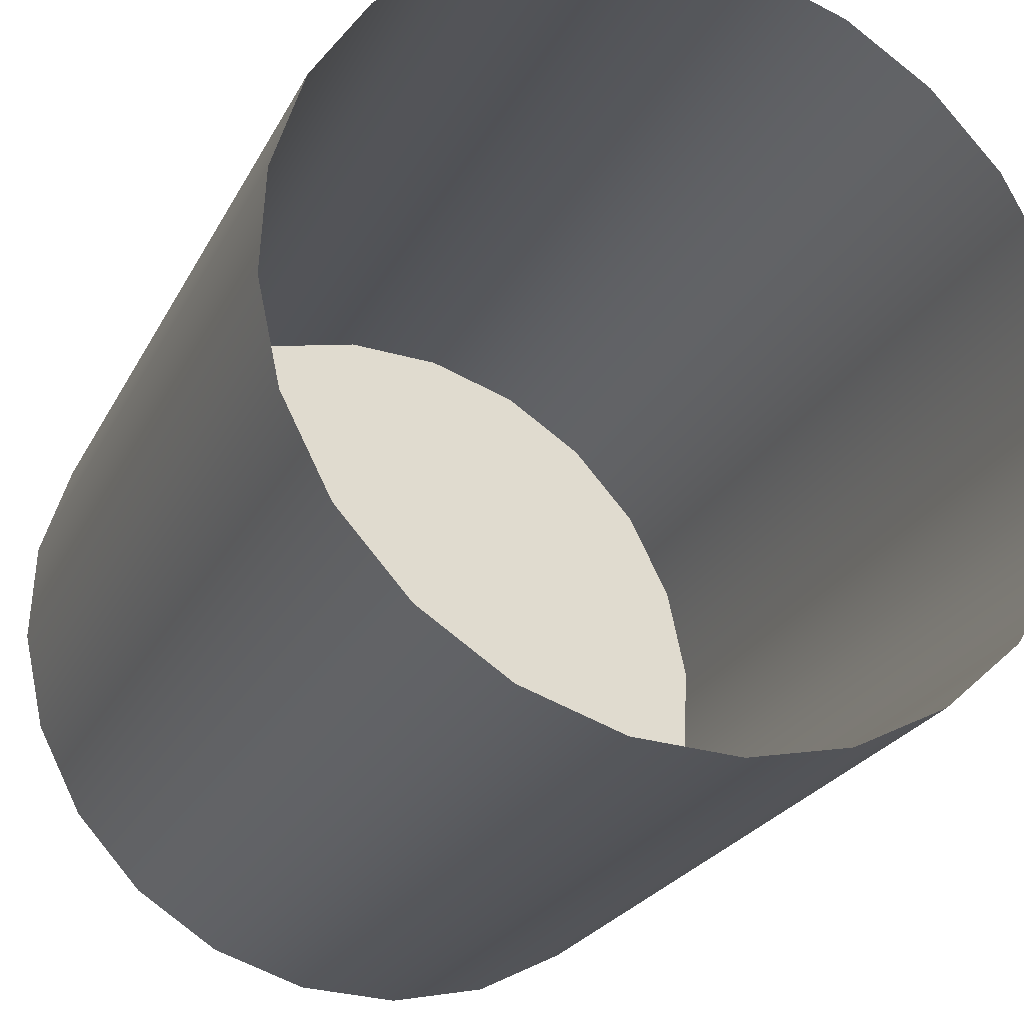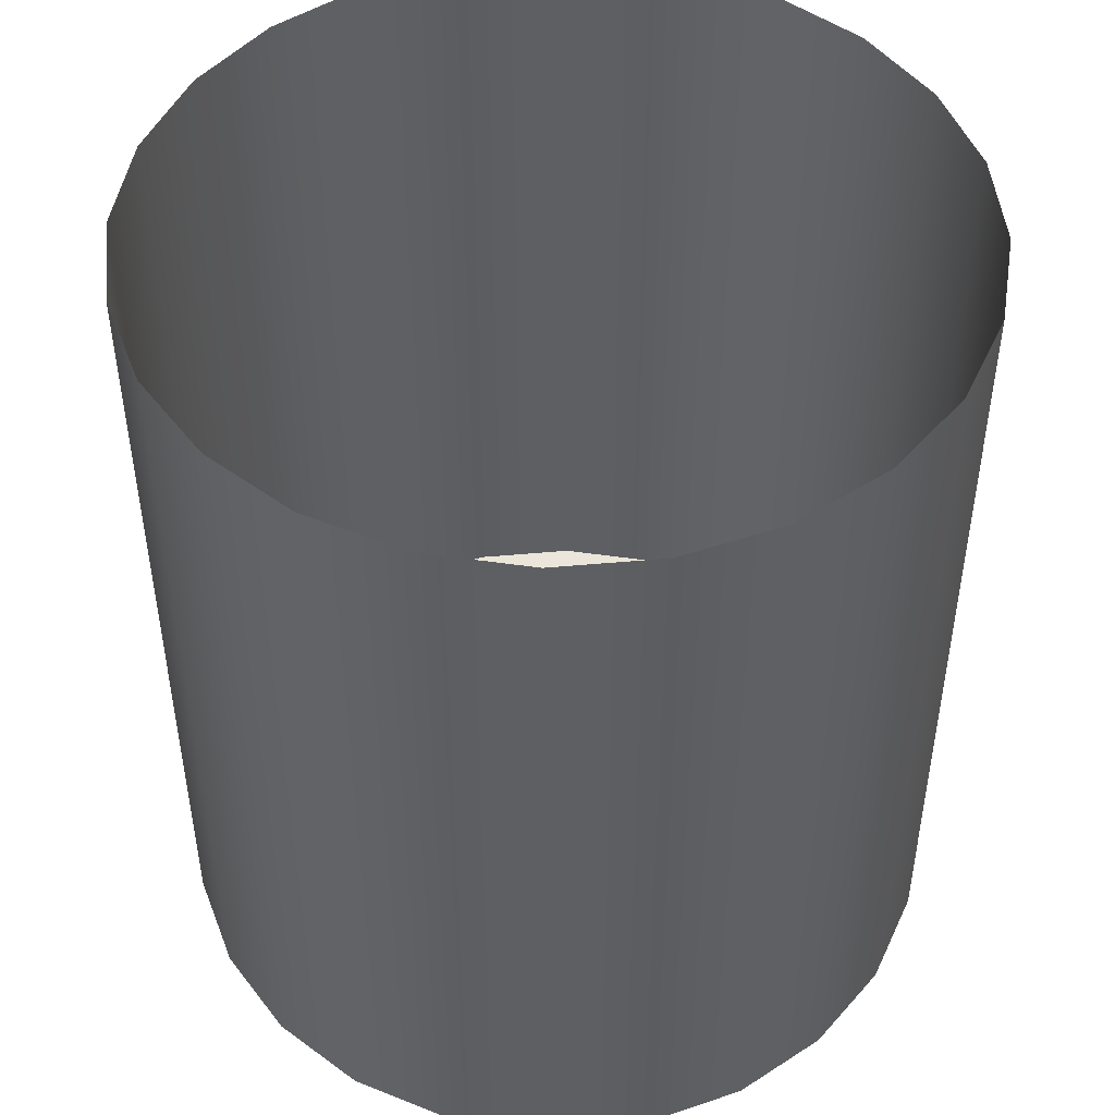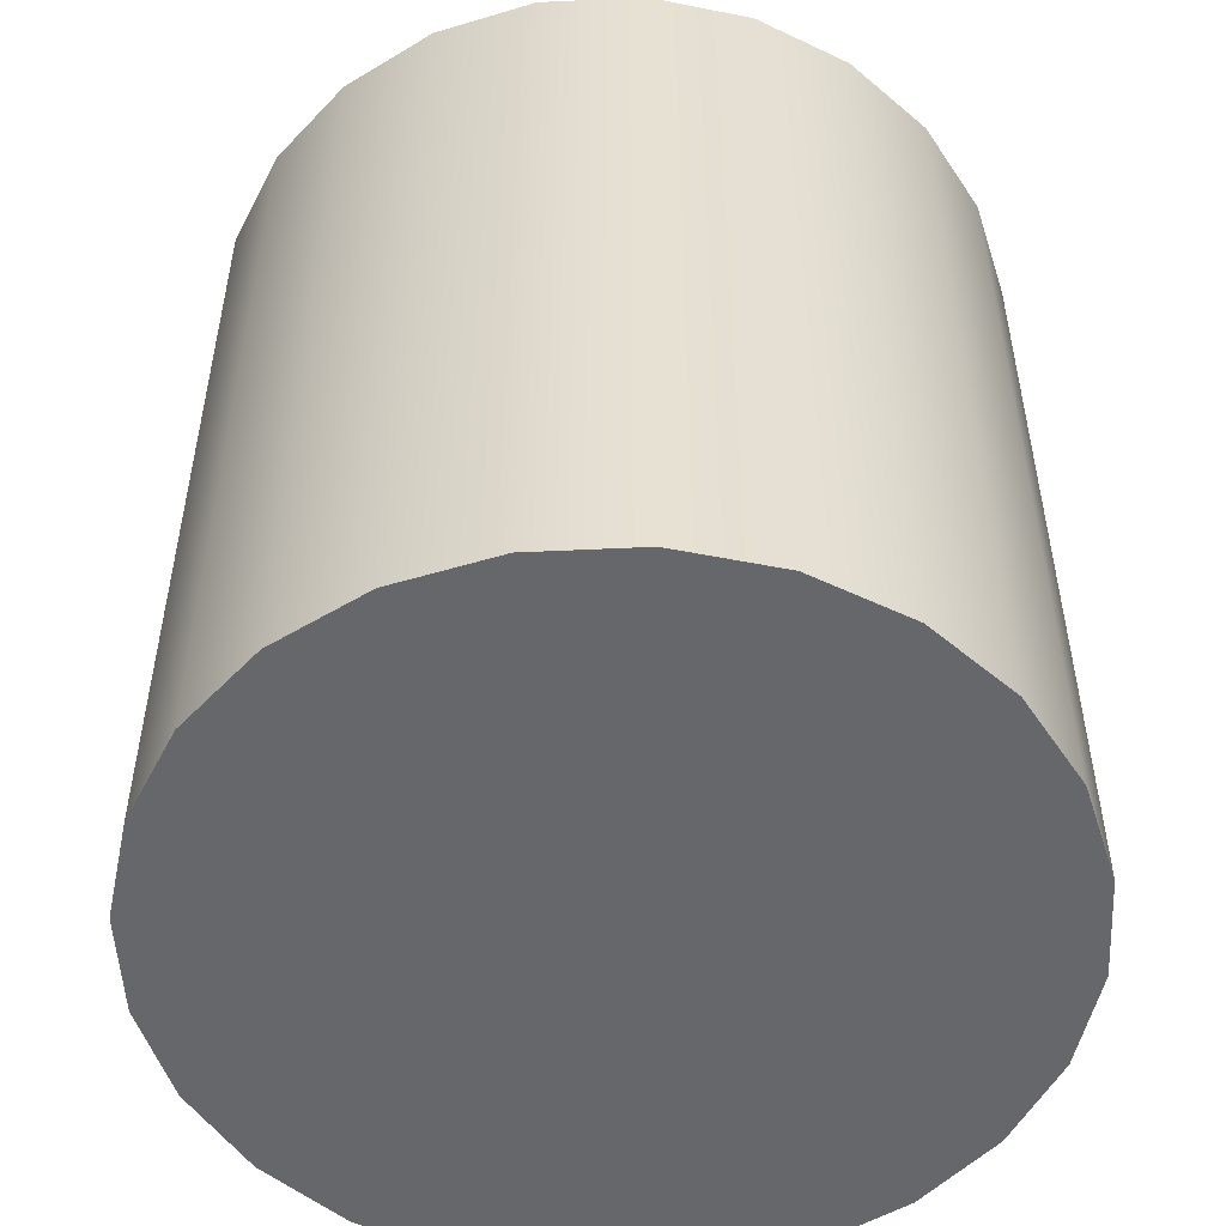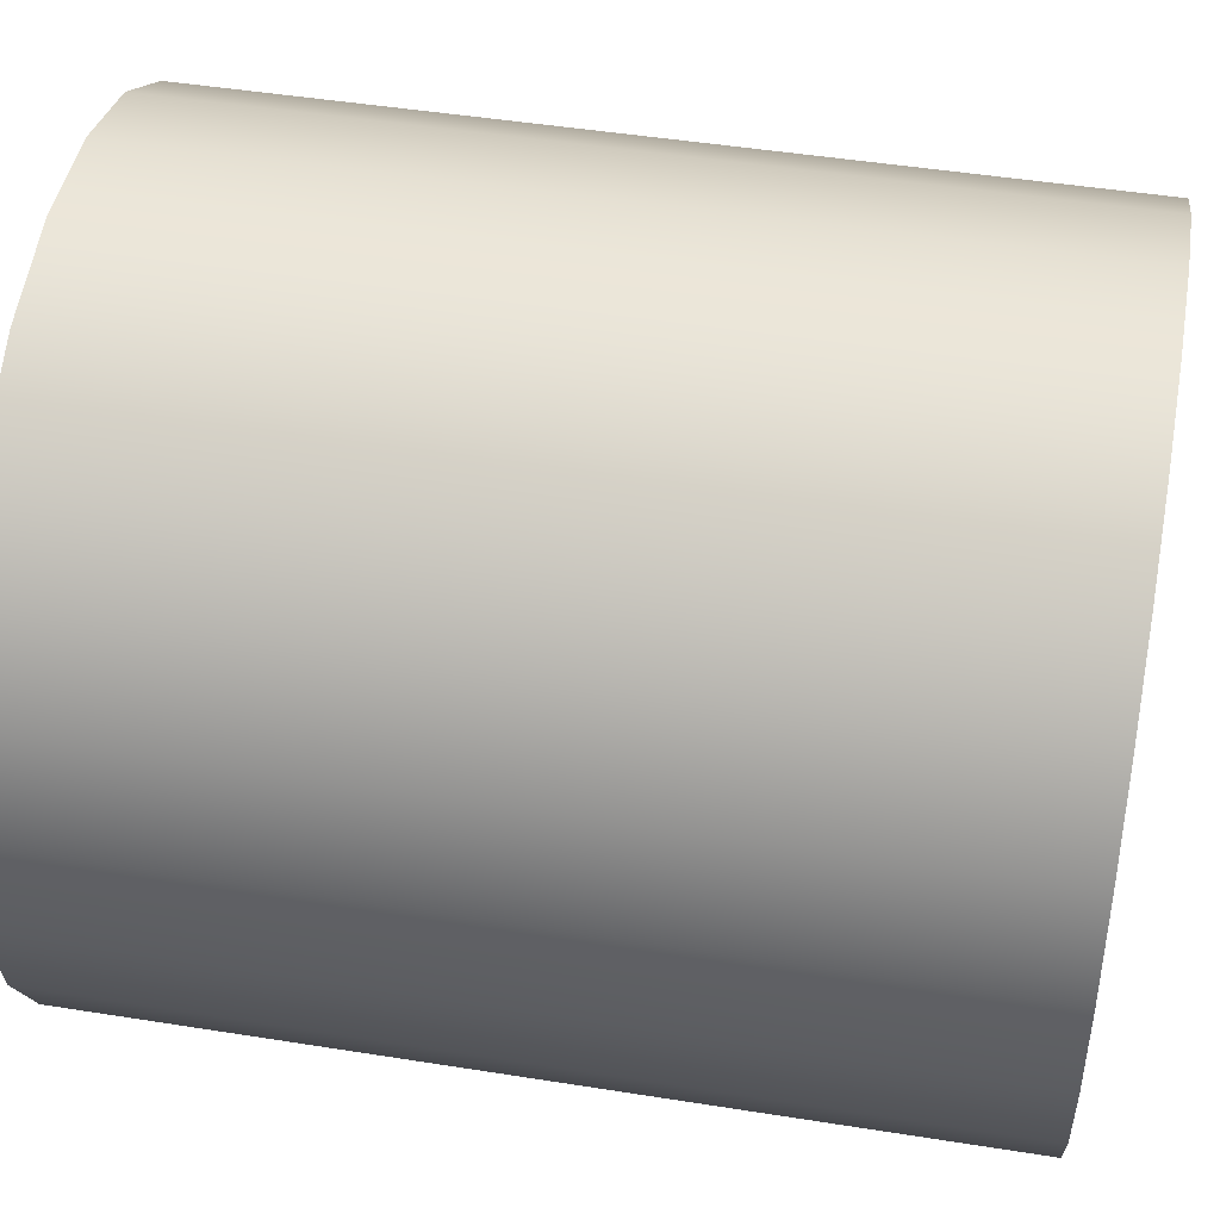
<metadata>
{"format":"obj","ext":"obj","renderer":"f3d","projection":"perspective","resolution":1024,"background":"white","views":[{"elev":-24.3,"azim":-21.7,"up":"+Y"},{"elev":48.2,"azim":-128.5,"up":"+Z"},{"elev":-52.1,"azim":-29.8,"up":"+Z"},{"elev":47.4,"azim":-79.8,"up":"+Y"}]}
</metadata>
<code>
o mesh2/mesh2-geometry/material_3/component_9#mesh2-geometry
v 0.3457 -0.6449 0.1066
v 0.3442 -0.6472 0.1066
v 0.3457 -0.6449 0.08433
v 0.3465 -0.6424 0.1066
v 0.3457 -0.6449 0.1066
v 0.3465 -0.6424 0.08433
v 0.3442 -0.6472 0.08433
v 0.3457 -0.6449 0.08433
v 0.3442 -0.6472 0.1066
v 0.3457 -0.6449 0.08433
v 0.3465 -0.6424 0.08433
v 0.3457 -0.6449 0.1066
v 0.3422 -0.649 0.1066
v 0.3422 -0.649 0.08433
v 0.3442 -0.6472 0.1066
v 0.3466 -0.6397 0.1066
v 0.3465 -0.6424 0.1066
v 0.3466 -0.6397 0.08433
v 0.3465 -0.6424 0.08433
v 0.3466 -0.6397 0.08433
v 0.3465 -0.6424 0.1066
v 0.3298 -0.6484 0.1066
v 0.328 -0.6464 0.1066
v 0.3298 -0.6484 0.08433
v 0.328 -0.6464 0.1066
v 0.3268 -0.6441 0.1066
v 0.328 -0.6464 0.08433
v 0.3457 -0.6449 0.08433
v 0.3442 -0.6472 0.08433
v 0.328 -0.6464 0.08433
v 0.3442 -0.6472 0.08433
v 0.3442 -0.6472 0.1066
v 0.3422 -0.649 0.08433
v 0.3465 -0.6424 0.08433
v 0.3457 -0.6449 0.08433
v 0.3268 -0.6441 0.08433
v 0.3422 -0.649 0.08433
v 0.3422 -0.649 0.1066
v 0.3399 -0.6502 0.08433
v 0.346 -0.6371 0.1066
v 0.3466 -0.6397 0.1066
v 0.346 -0.6371 0.08433
v 0.3466 -0.6397 0.08433
v 0.346 -0.6371 0.08433
v 0.3466 -0.6397 0.1066
v 0.3466 -0.6397 0.08433
v 0.3465 -0.6424 0.08433
v 0.3262 -0.6414 0.08433
v 0.3268 -0.6441 0.1066
v 0.3262 -0.6414 0.1066
v 0.3268 -0.6441 0.08433
v 0.328 -0.6464 0.08433
v 0.3298 -0.6484 0.08433
v 0.328 -0.6464 0.1066
v 0.3298 -0.6484 0.1066
v 0.3298 -0.6484 0.08433
v 0.332 -0.6498 0.1066
v 0.3268 -0.6441 0.08433
v 0.328 -0.6464 0.08433
v 0.3268 -0.6441 0.1066
v 0.328 -0.6464 0.08433
v 0.3442 -0.6472 0.08433
v 0.3298 -0.6484 0.08433
v 0.3268 -0.6441 0.08433
v 0.3457 -0.6449 0.08433
v 0.328 -0.6464 0.08433
v 0.3442 -0.6472 0.08433
v 0.3422 -0.649 0.08433
v 0.3298 -0.6484 0.08433
v 0.3262 -0.6414 0.08433
v 0.3465 -0.6424 0.08433
v 0.3268 -0.6441 0.08433
v 0.3399 -0.6502 0.1066
v 0.3399 -0.6502 0.08433
v 0.3422 -0.649 0.1066
v 0.3422 -0.649 0.08433
v 0.3399 -0.6502 0.08433
v 0.332 -0.6498 0.08433
v 0.3346 -0.6507 0.1066
v 0.3346 -0.6507 0.08433
v 0.3373 -0.6508 0.1066
v 0.332 -0.6498 0.1066
v 0.332 -0.6498 0.08433
v 0.3346 -0.6507 0.1066
v 0.3263 -0.6388 0.1066
v 0.3271 -0.6362 0.1066
v 0.3263 -0.6388 0.08433
v 0.3271 -0.6362 0.1066
v 0.3286 -0.634 0.1066
v 0.3271 -0.6362 0.08433
v 0.3448 -0.6347 0.1066
v 0.346 -0.6371 0.1066
v 0.3448 -0.6347 0.08433
v 0.346 -0.6371 0.08433
v 0.3448 -0.6347 0.08433
v 0.346 -0.6371 0.1066
v 0.346 -0.6371 0.08433
v 0.3466 -0.6397 0.08433
v 0.3263 -0.6388 0.08433
v 0.3262 -0.6414 0.1066
v 0.3263 -0.6388 0.1066
v 0.3262 -0.6414 0.08433
v 0.3263 -0.6388 0.08433
v 0.3466 -0.6397 0.08433
v 0.3262 -0.6414 0.08433
v 0.3262 -0.6414 0.08433
v 0.3268 -0.6441 0.08433
v 0.3262 -0.6414 0.1066
v 0.332 -0.6498 0.08433
v 0.332 -0.6498 0.1066
v 0.3298 -0.6484 0.08433
v 0.3298 -0.6484 0.08433
v 0.3422 -0.649 0.08433
v 0.332 -0.6498 0.08433
v 0.3399 -0.6502 0.08433
v 0.3399 -0.6502 0.1066
v 0.3373 -0.6508 0.08433
v 0.332 -0.6498 0.08433
v 0.3399 -0.6502 0.08433
v 0.3346 -0.6507 0.08433
v 0.3373 -0.6508 0.1066
v 0.3373 -0.6508 0.08433
v 0.3399 -0.6502 0.1066
v 0.3373 -0.6508 0.08433
v 0.3373 -0.6508 0.1066
v 0.3346 -0.6507 0.08433
v 0.3346 -0.6507 0.08433
v 0.3346 -0.6507 0.1066
v 0.332 -0.6498 0.08433
v 0.3271 -0.6362 0.08433
v 0.3263 -0.6388 0.08433
v 0.3271 -0.6362 0.1066
v 0.3263 -0.6388 0.08433
v 0.3262 -0.6414 0.08433
v 0.3263 -0.6388 0.1066
v 0.3286 -0.634 0.08433
v 0.3271 -0.6362 0.08433
v 0.3286 -0.634 0.1066
v 0.3306 -0.6322 0.1066
v 0.3306 -0.6322 0.08433
v 0.3286 -0.634 0.1066
v 0.343 -0.6328 0.1066
v 0.3448 -0.6347 0.1066
v 0.343 -0.6328 0.08433
v 0.3448 -0.6347 0.08433
v 0.343 -0.6328 0.08433
v 0.3448 -0.6347 0.1066
v 0.3448 -0.6347 0.08433
v 0.346 -0.6371 0.08433
v 0.3271 -0.6362 0.08433
v 0.3271 -0.6362 0.08433
v 0.346 -0.6371 0.08433
v 0.3263 -0.6388 0.08433
v 0.3373 -0.6508 0.08433
v 0.3346 -0.6507 0.08433
v 0.3399 -0.6502 0.08433
v 0.343 -0.6328 0.1066
v 0.343 -0.6328 0.08433
v 0.3408 -0.6313 0.1066
v 0.3286 -0.634 0.08433
v 0.3448 -0.6347 0.08433
v 0.3271 -0.6362 0.08433
v 0.3286 -0.634 0.08433
v 0.3286 -0.634 0.1066
v 0.3306 -0.6322 0.08433
v 0.3306 -0.6322 0.08433
v 0.3306 -0.6322 0.1066
v 0.3329 -0.631 0.08433
v 0.3329 -0.631 0.1066
v 0.3329 -0.631 0.08433
v 0.3306 -0.6322 0.1066
v 0.3408 -0.6313 0.1066
v 0.3408 -0.6313 0.08433
v 0.3382 -0.6305 0.1066
v 0.343 -0.6328 0.08433
v 0.3448 -0.6347 0.08433
v 0.3286 -0.634 0.08433
v 0.3408 -0.6313 0.08433
v 0.3408 -0.6313 0.1066
v 0.343 -0.6328 0.08433
v 0.3306 -0.6322 0.08433
v 0.343 -0.6328 0.08433
v 0.3286 -0.634 0.08433
v 0.3329 -0.631 0.08433
v 0.3408 -0.6313 0.08433
v 0.3306 -0.6322 0.08433
v 0.3329 -0.631 0.08433
v 0.3329 -0.631 0.1066
v 0.3356 -0.6304 0.08433
v 0.3356 -0.6304 0.1066
v 0.3356 -0.6304 0.08433
v 0.3329 -0.631 0.1066
v 0.3382 -0.6305 0.1066
v 0.3382 -0.6305 0.08433
v 0.3356 -0.6304 0.1066
v 0.3382 -0.6305 0.08433
v 0.3382 -0.6305 0.1066
v 0.3408 -0.6313 0.08433
v 0.3408 -0.6313 0.08433
v 0.343 -0.6328 0.08433
v 0.3306 -0.6322 0.08433
v 0.3382 -0.6305 0.08433
v 0.3408 -0.6313 0.08433
v 0.3329 -0.631 0.08433
v 0.3356 -0.6304 0.08433
v 0.3382 -0.6305 0.08433
v 0.3329 -0.631 0.08433
v 0.3356 -0.6304 0.08433
v 0.3356 -0.6304 0.1066
v 0.3382 -0.6305 0.08433
v 0.3457 -0.6449 0.08433
v 0.3442 -0.6472 0.1066
v 0.3457 -0.6449 0.1066
v 0.3465 -0.6424 0.08433
v 0.3457 -0.6449 0.1066
v 0.3465 -0.6424 0.1066
v 0.3442 -0.6472 0.1066
v 0.3457 -0.6449 0.08433
v 0.3442 -0.6472 0.08433
v 0.3457 -0.6449 0.1066
v 0.3465 -0.6424 0.08433
v 0.3457 -0.6449 0.08433
v 0.3442 -0.6472 0.1066
v 0.3422 -0.649 0.08433
v 0.3422 -0.649 0.1066
v 0.3466 -0.6397 0.08433
v 0.3465 -0.6424 0.1066
v 0.3466 -0.6397 0.1066
v 0.3465 -0.6424 0.1066
v 0.3466 -0.6397 0.08433
v 0.3465 -0.6424 0.08433
v 0.3298 -0.6484 0.08433
v 0.328 -0.6464 0.1066
v 0.3298 -0.6484 0.1066
v 0.328 -0.6464 0.08433
v 0.3268 -0.6441 0.1066
v 0.328 -0.6464 0.1066
v 0.328 -0.6464 0.08433
v 0.3442 -0.6472 0.08433
v 0.3457 -0.6449 0.08433
v 0.3422 -0.649 0.08433
v 0.3442 -0.6472 0.1066
v 0.3442 -0.6472 0.08433
v 0.3268 -0.6441 0.08433
v 0.3457 -0.6449 0.08433
v 0.3465 -0.6424 0.08433
v 0.3399 -0.6502 0.08433
v 0.3422 -0.649 0.1066
v 0.3422 -0.649 0.08433
v 0.346 -0.6371 0.08433
v 0.3466 -0.6397 0.1066
v 0.346 -0.6371 0.1066
v 0.3466 -0.6397 0.1066
v 0.346 -0.6371 0.08433
v 0.3466 -0.6397 0.08433
v 0.3262 -0.6414 0.08433
v 0.3465 -0.6424 0.08433
v 0.3466 -0.6397 0.08433
v 0.3268 -0.6441 0.08433
v 0.3262 -0.6414 0.1066
v 0.3268 -0.6441 0.1066
v 0.328 -0.6464 0.1066
v 0.3298 -0.6484 0.08433
v 0.328 -0.6464 0.08433
v 0.332 -0.6498 0.1066
v 0.3298 -0.6484 0.08433
v 0.3298 -0.6484 0.1066
v 0.3268 -0.6441 0.1066
v 0.328 -0.6464 0.08433
v 0.3268 -0.6441 0.08433
v 0.3298 -0.6484 0.08433
v 0.3442 -0.6472 0.08433
v 0.328 -0.6464 0.08433
v 0.328 -0.6464 0.08433
v 0.3457 -0.6449 0.08433
v 0.3268 -0.6441 0.08433
v 0.3298 -0.6484 0.08433
v 0.3422 -0.649 0.08433
v 0.3442 -0.6472 0.08433
v 0.3268 -0.6441 0.08433
v 0.3465 -0.6424 0.08433
v 0.3262 -0.6414 0.08433
v 0.3422 -0.649 0.1066
v 0.3399 -0.6502 0.08433
v 0.3399 -0.6502 0.1066
v 0.332 -0.6498 0.08433
v 0.3399 -0.6502 0.08433
v 0.3422 -0.649 0.08433
v 0.3373 -0.6508 0.1066
v 0.3346 -0.6507 0.08433
v 0.3346 -0.6507 0.1066
v 0.3346 -0.6507 0.1066
v 0.332 -0.6498 0.08433
v 0.332 -0.6498 0.1066
v 0.3263 -0.6388 0.08433
v 0.3271 -0.6362 0.1066
v 0.3263 -0.6388 0.1066
v 0.3271 -0.6362 0.08433
v 0.3286 -0.634 0.1066
v 0.3271 -0.6362 0.1066
v 0.3448 -0.6347 0.08433
v 0.346 -0.6371 0.1066
v 0.3448 -0.6347 0.1066
v 0.346 -0.6371 0.1066
v 0.3448 -0.6347 0.08433
v 0.346 -0.6371 0.08433
v 0.3263 -0.6388 0.08433
v 0.3466 -0.6397 0.08433
v 0.346 -0.6371 0.08433
v 0.3262 -0.6414 0.08433
v 0.3263 -0.6388 0.1066
v 0.3262 -0.6414 0.1066
v 0.3262 -0.6414 0.08433
v 0.3466 -0.6397 0.08433
v 0.3263 -0.6388 0.08433
v 0.3262 -0.6414 0.1066
v 0.3268 -0.6441 0.08433
v 0.3262 -0.6414 0.08433
v 0.3298 -0.6484 0.08433
v 0.332 -0.6498 0.1066
v 0.332 -0.6498 0.08433
v 0.332 -0.6498 0.08433
v 0.3422 -0.649 0.08433
v 0.3298 -0.6484 0.08433
v 0.3373 -0.6508 0.08433
v 0.3399 -0.6502 0.1066
v 0.3399 -0.6502 0.08433
v 0.3346 -0.6507 0.08433
v 0.3399 -0.6502 0.08433
v 0.332 -0.6498 0.08433
v 0.3399 -0.6502 0.1066
v 0.3373 -0.6508 0.08433
v 0.3373 -0.6508 0.1066
v 0.3346 -0.6507 0.08433
v 0.3373 -0.6508 0.1066
v 0.3373 -0.6508 0.08433
v 0.332 -0.6498 0.08433
v 0.3346 -0.6507 0.1066
v 0.3346 -0.6507 0.08433
v 0.3271 -0.6362 0.1066
v 0.3263 -0.6388 0.08433
v 0.3271 -0.6362 0.08433
v 0.3263 -0.6388 0.1066
v 0.3262 -0.6414 0.08433
v 0.3263 -0.6388 0.08433
v 0.3286 -0.634 0.1066
v 0.3271 -0.6362 0.08433
v 0.3286 -0.634 0.08433
v 0.3286 -0.634 0.1066
v 0.3306 -0.6322 0.08433
v 0.3306 -0.6322 0.1066
v 0.343 -0.6328 0.08433
v 0.3448 -0.6347 0.1066
v 0.343 -0.6328 0.1066
v 0.3448 -0.6347 0.1066
v 0.343 -0.6328 0.08433
v 0.3448 -0.6347 0.08433
v 0.3271 -0.6362 0.08433
v 0.346 -0.6371 0.08433
v 0.3448 -0.6347 0.08433
v 0.3263 -0.6388 0.08433
v 0.346 -0.6371 0.08433
v 0.3271 -0.6362 0.08433
v 0.3399 -0.6502 0.08433
v 0.3346 -0.6507 0.08433
v 0.3373 -0.6508 0.08433
v 0.3408 -0.6313 0.1066
v 0.343 -0.6328 0.08433
v 0.343 -0.6328 0.1066
v 0.3271 -0.6362 0.08433
v 0.3448 -0.6347 0.08433
v 0.3286 -0.634 0.08433
v 0.3306 -0.6322 0.08433
v 0.3286 -0.634 0.1066
v 0.3286 -0.634 0.08433
v 0.3329 -0.631 0.08433
v 0.3306 -0.6322 0.1066
v 0.3306 -0.6322 0.08433
v 0.3306 -0.6322 0.1066
v 0.3329 -0.631 0.08433
v 0.3329 -0.631 0.1066
v 0.3382 -0.6305 0.1066
v 0.3408 -0.6313 0.08433
v 0.3408 -0.6313 0.1066
v 0.3286 -0.634 0.08433
v 0.3448 -0.6347 0.08433
v 0.343 -0.6328 0.08433
v 0.343 -0.6328 0.08433
v 0.3408 -0.6313 0.1066
v 0.3408 -0.6313 0.08433
v 0.3286 -0.634 0.08433
v 0.343 -0.6328 0.08433
v 0.3306 -0.6322 0.08433
v 0.3306 -0.6322 0.08433
v 0.3408 -0.6313 0.08433
v 0.3329 -0.631 0.08433
v 0.3356 -0.6304 0.08433
v 0.3329 -0.631 0.1066
v 0.3329 -0.631 0.08433
v 0.3329 -0.631 0.1066
v 0.3356 -0.6304 0.08433
v 0.3356 -0.6304 0.1066
v 0.3356 -0.6304 0.1066
v 0.3382 -0.6305 0.08433
v 0.3382 -0.6305 0.1066
v 0.3408 -0.6313 0.08433
v 0.3382 -0.6305 0.1066
v 0.3382 -0.6305 0.08433
v 0.3306 -0.6322 0.08433
v 0.343 -0.6328 0.08433
v 0.3408 -0.6313 0.08433
v 0.3329 -0.631 0.08433
v 0.3408 -0.6313 0.08433
v 0.3382 -0.6305 0.08433
v 0.3329 -0.631 0.08433
v 0.3382 -0.6305 0.08433
v 0.3356 -0.6304 0.08433
v 0.3382 -0.6305 0.08433
v 0.3356 -0.6304 0.1066
v 0.3356 -0.6304 0.08433
f 1 2 3
f 4 5 6
f 7 8 9
f 10 11 12
f 13 14 15
f 16 17 18
f 19 20 21
f 22 23 24
f 25 26 27
f 28 29 30
f 31 32 33
f 34 35 36
f 37 38 39
f 40 41 42
f 43 44 45
f 46 47 48
f 49 50 51
f 52 53 54
f 55 56 57
f 58 59 60
f 61 62 63
f 64 65 66
f 67 68 69
f 70 71 72
f 73 74 75
f 76 77 78
f 79 80 81
f 82 83 84
f 85 86 87
f 88 89 90
f 91 92 93
f 94 95 96
f 97 98 99
f 100 101 102
f 103 104 105
f 106 107 108
f 109 110 111
f 112 113 114
f 115 116 117
f 118 119 120
f 121 122 123
f 124 125 126
f 127 128 129
f 130 131 132
f 133 134 135
f 136 137 138
f 139 140 141
f 142 143 144
f 145 146 147
f 148 149 150
f 151 152 153
f 154 155 156
f 157 158 159
f 160 161 162
f 163 164 165
f 166 167 168
f 169 170 171
f 172 173 174
f 175 176 177
f 178 179 180
f 181 182 183
f 184 185 186
f 187 188 189
f 190 191 192
f 193 194 195
f 196 197 198
f 199 200 201
f 202 203 204
f 205 206 207
f 208 209 210
f 211 212 213
f 214 215 216
f 217 218 219
f 220 221 222
f 223 224 225
f 226 227 228
f 229 230 231
f 232 233 234
f 235 236 237
f 238 239 240
f 241 242 243
f 244 245 246
f 247 248 249
f 250 251 252
f 253 254 255
f 256 257 258
f 259 260 261
f 262 263 264
f 265 266 267
f 268 269 270
f 271 272 273
f 274 275 276
f 277 278 279
f 280 281 282
f 283 284 285
f 286 287 288
f 289 290 291
f 292 293 294
f 295 296 297
f 298 299 300
f 301 302 303
f 304 305 306
f 307 308 309
f 310 311 312
f 313 314 315
f 316 317 318
f 319 320 321
f 322 323 324
f 325 326 327
f 328 329 330
f 331 332 333
f 334 335 336
f 337 338 339
f 340 341 342
f 343 344 345
f 346 347 348
f 349 350 351
f 352 353 354
f 355 356 357
f 358 359 360
f 361 362 363
f 364 365 366
f 367 368 369
f 370 371 372
f 373 374 375
f 376 377 378
f 379 380 381
f 382 383 384
f 385 386 387
f 388 389 390
f 391 392 393
f 394 395 396
f 397 398 399
f 400 401 402
f 403 404 405
f 406 407 408
f 409 410 411
f 412 413 414
f 415 416 417
f 418 419 420

</code>
